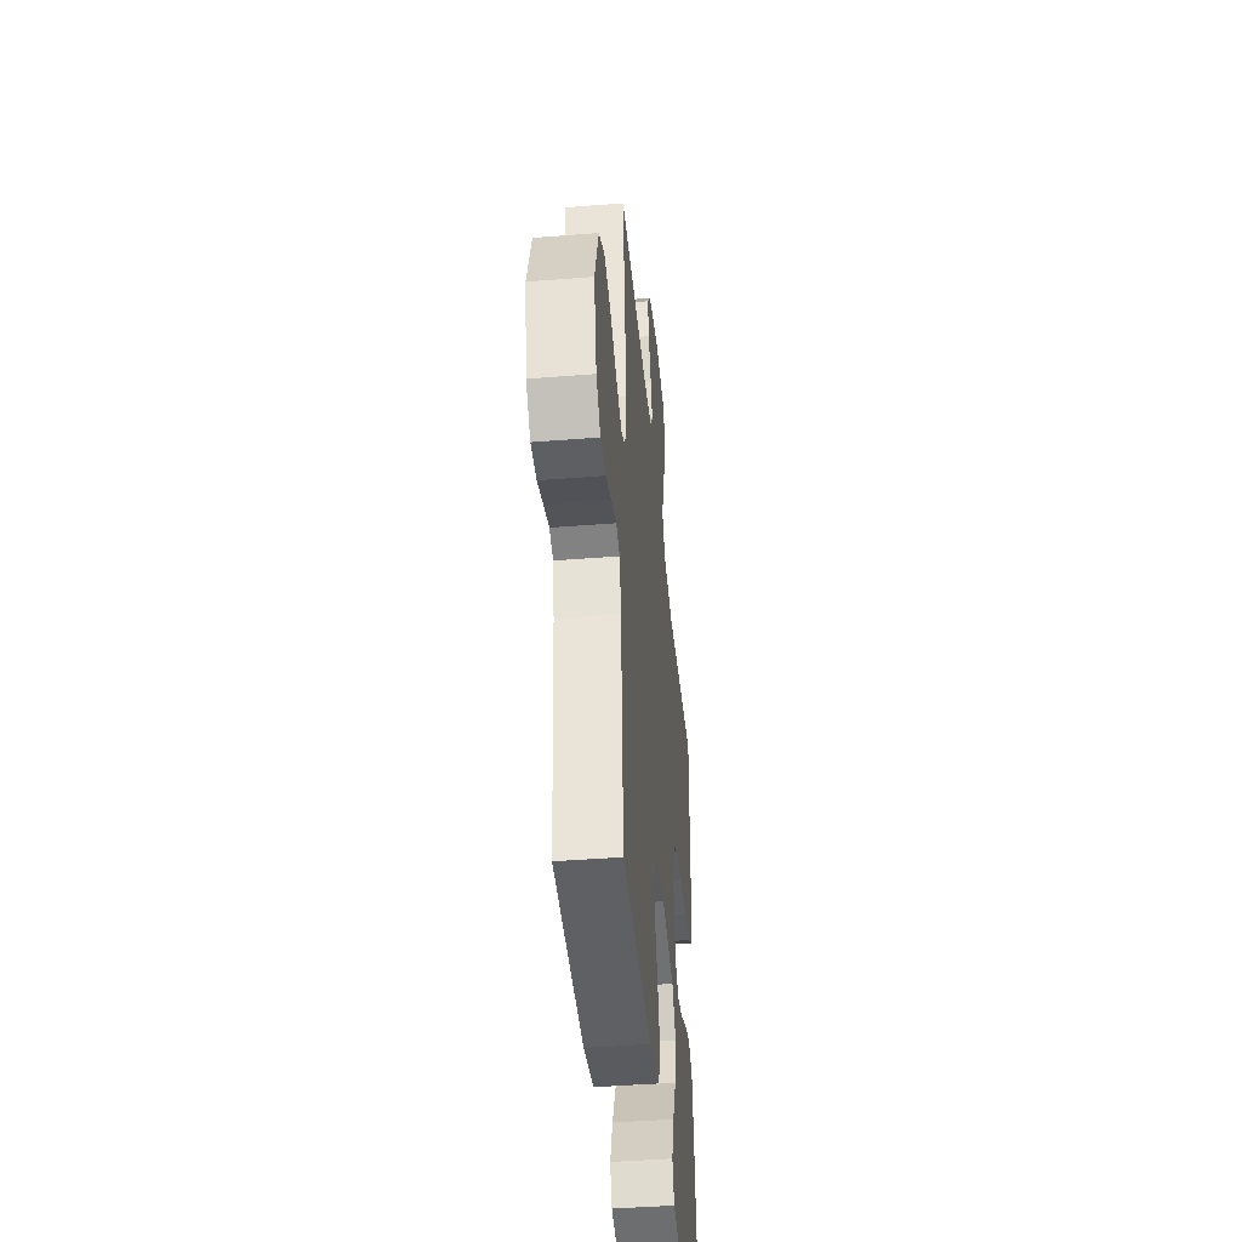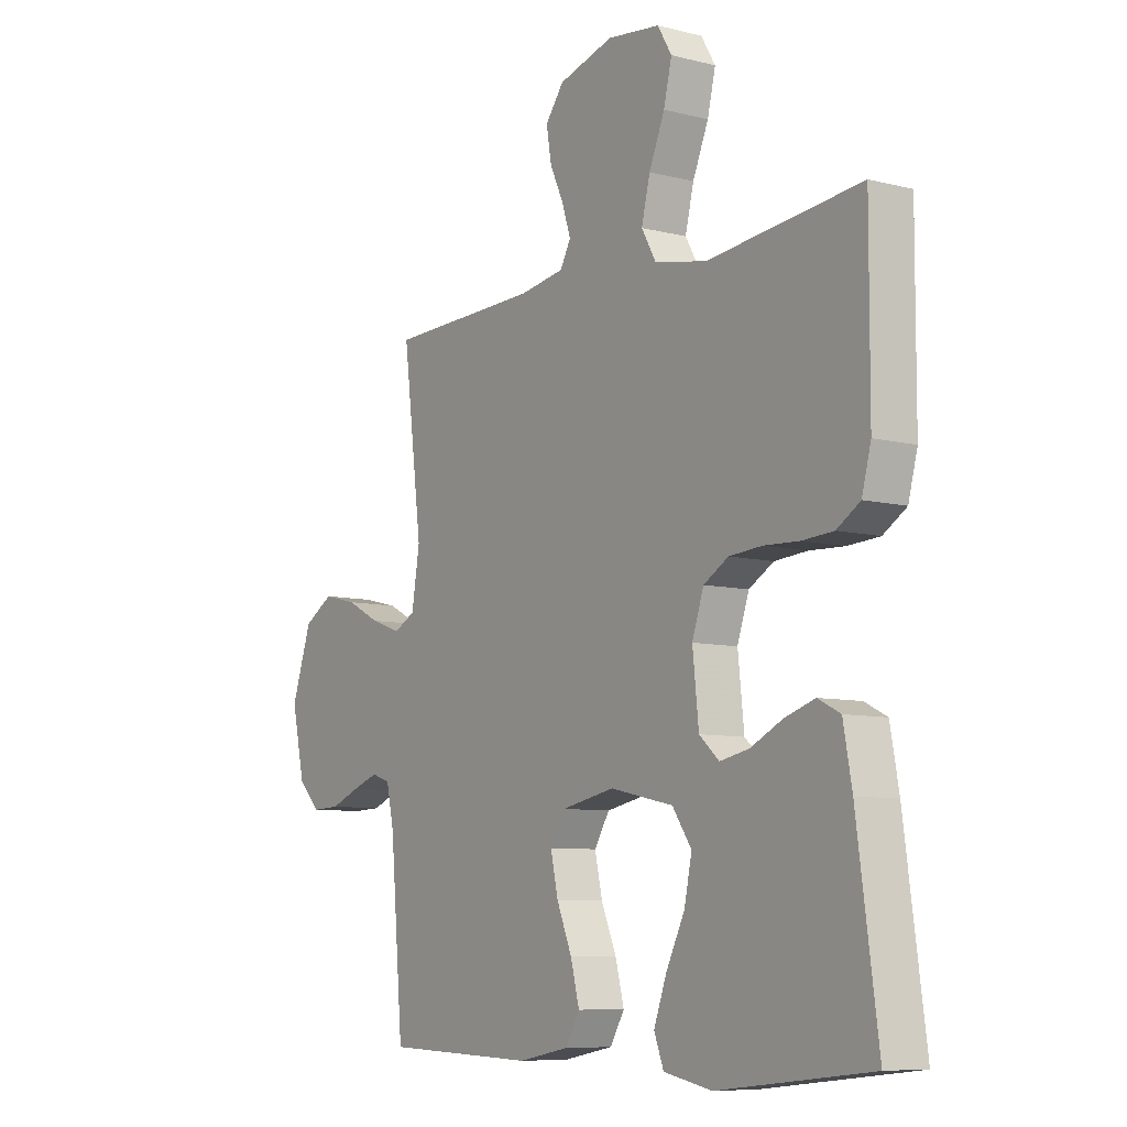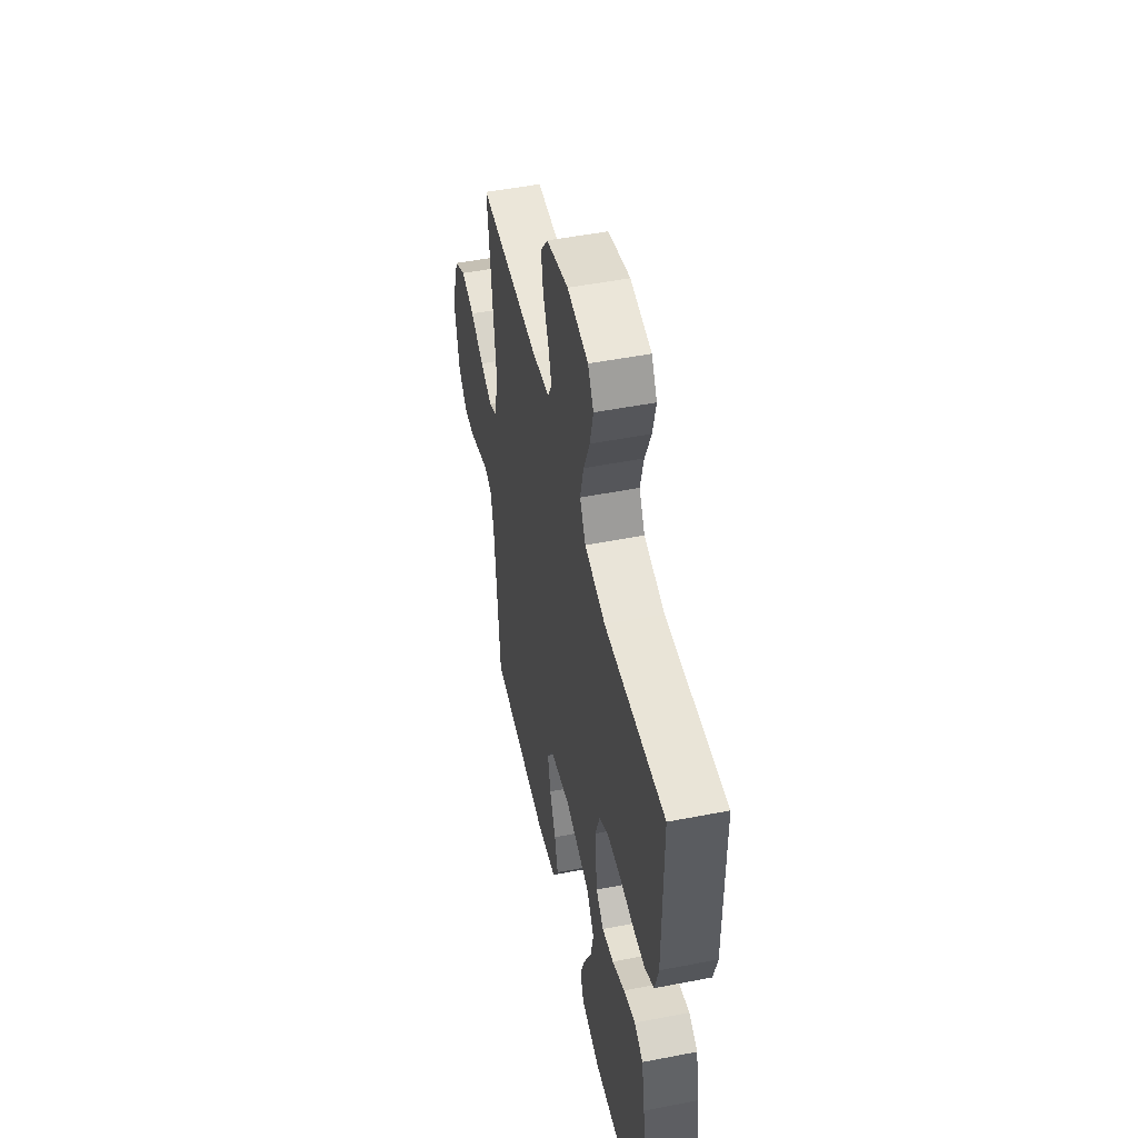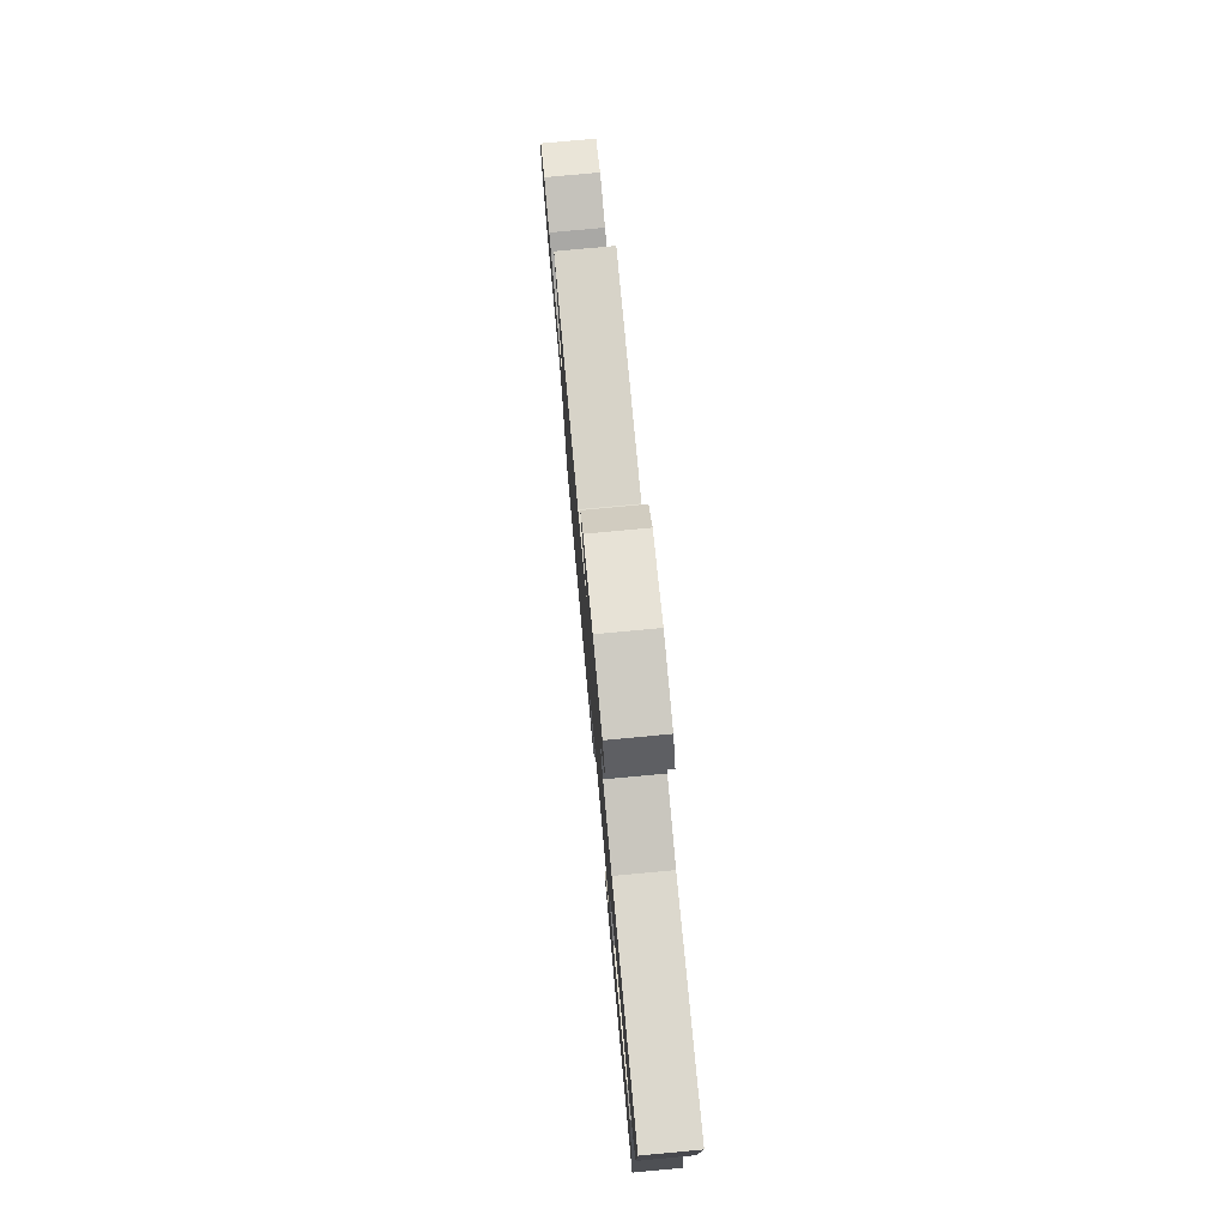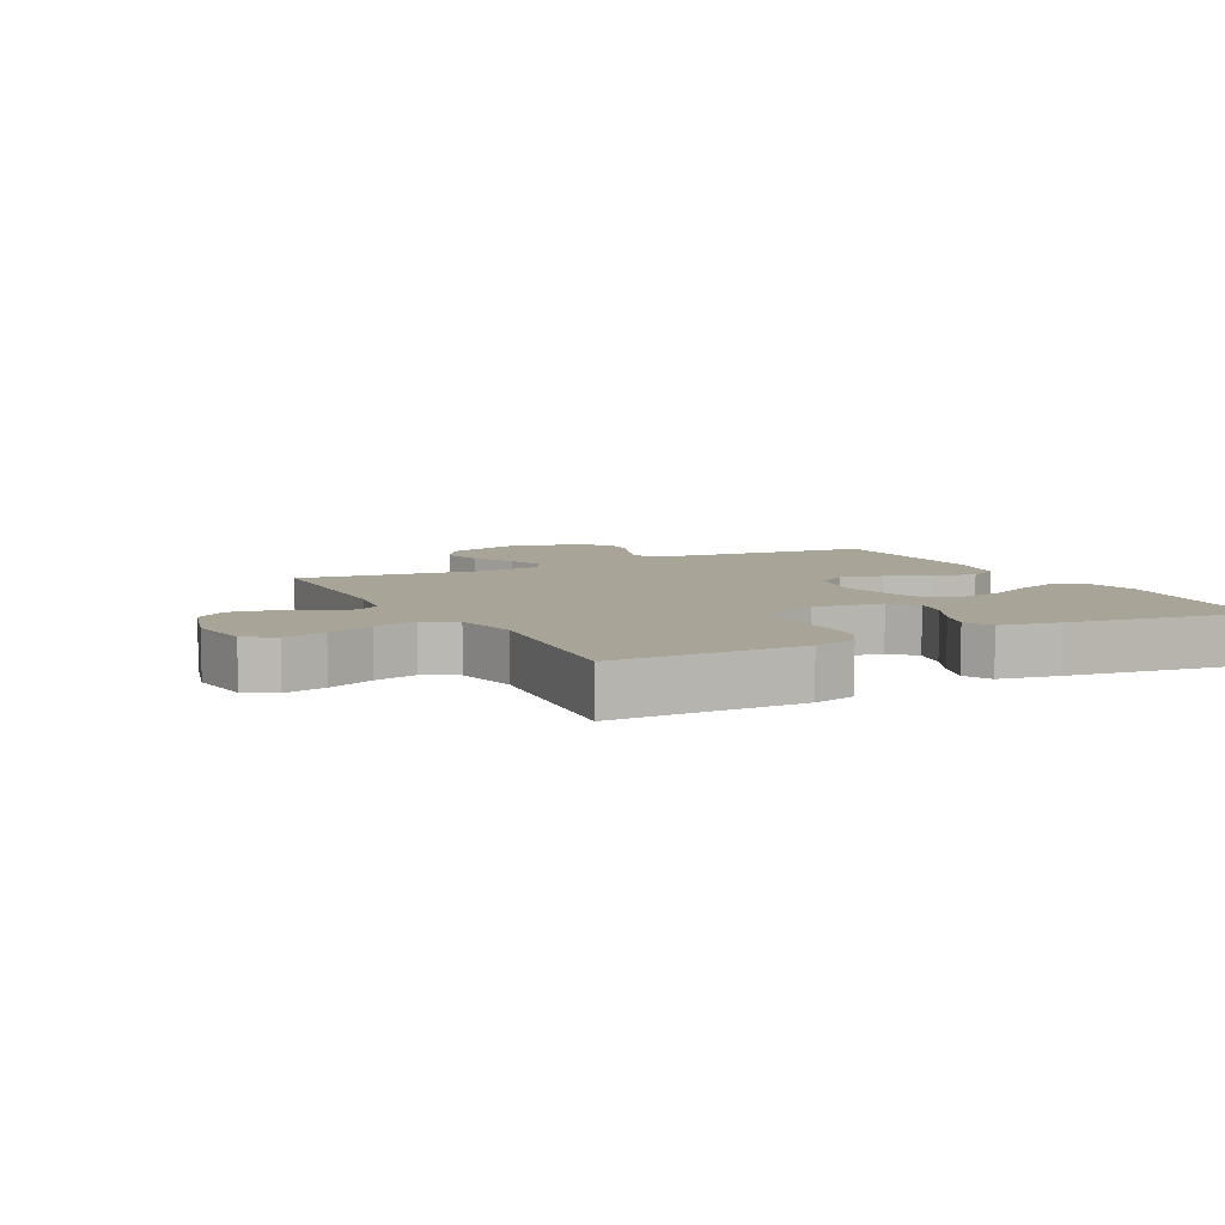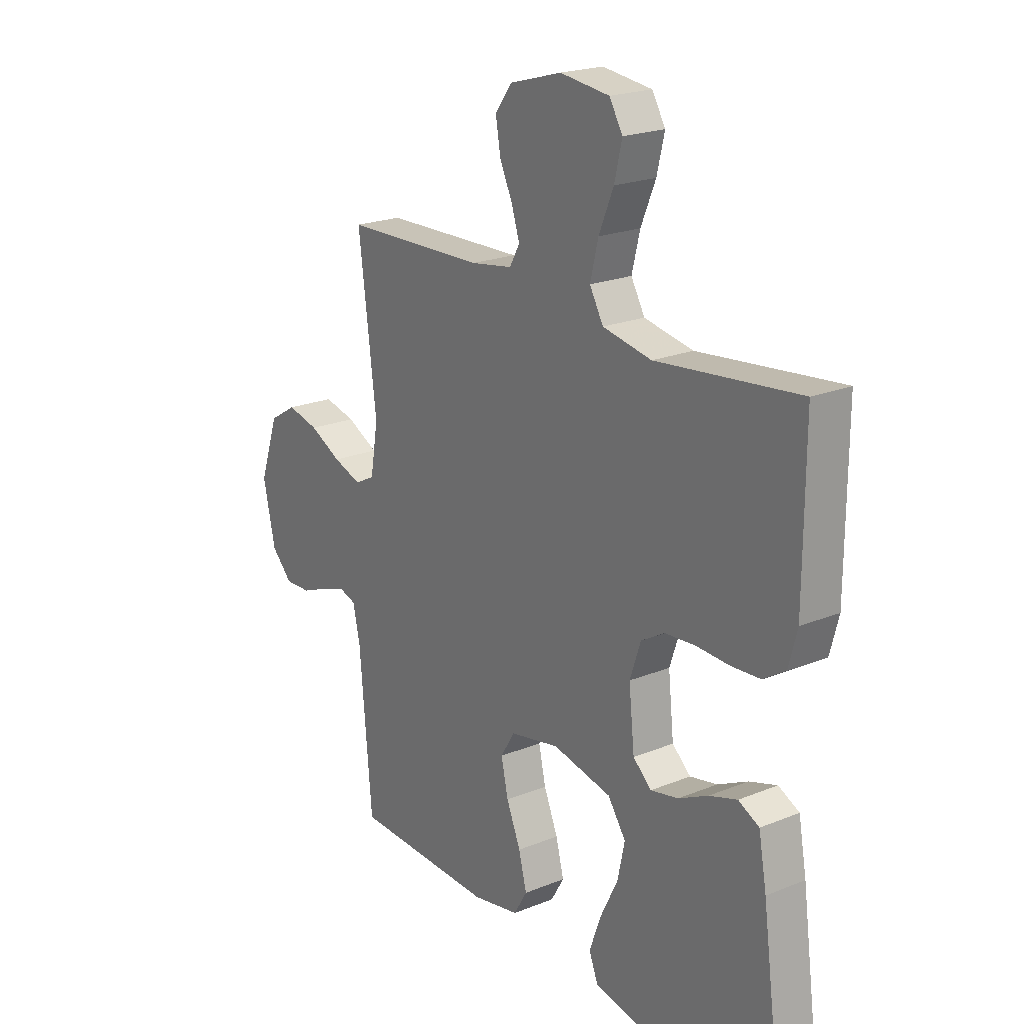
<metadata>
{"format":"obj","ext":"obj","renderer":"f3d","projection":"perspective","resolution":1024,"background":"white","views":[{"elev":-43.1,"azim":-84.6,"up":"+Z"},{"elev":-8.2,"azim":55.1,"up":"+Z"},{"elev":50.3,"azim":77.9,"up":"+Z"},{"elev":78.4,"azim":84.7,"up":"+Z"},{"elev":7.0,"azim":62.7,"up":"+Y"},{"elev":21.2,"azim":54.1,"up":"+Z"}]}
</metadata>
<code>
v 0.5 0.07 -0.5
v 0.2 0.07 -0.533
v 0.105 0.07 -0.514
v 0.086 0.07 -0.465
v 0.111 0.07 -0.396
v 0.148 0.07 -0.321
v 0.163 0.07 -0.25
v 0.125 0.07 -0.195
v 0 0.07 -0.168
v -0.104 0.07 -0.189
v -0.134 0.07 -0.238
v -0.119 0.07 -0.305
v -0.089 0.07 -0.377
v -0.072 0.07 -0.443
v -0.1 0.07 -0.491
v -0.2 0.07 -0.51
v -0.5 0.07 -0.5
v -0.526 0.07 -0.2
v -0.541 0.07 -0.131
v -0.578 0.07 -0.119
v -0.629 0.07 -0.137
v -0.687 0.07 -0.16
v -0.742 0.07 -0.162
v -0.786 0.07 -0.117
v -0.812 0.07 0
v -0.772 0.07 0.117
v -0.714 0.07 0.152
v -0.647 0.07 0.136
v -0.58 0.07 0.102
v -0.52 0.07 0.081
v -0.478 0.07 0.103
v -0.462 0.07 0.2
v -0.5 0.07 0.5
v -0.2 0.07 0.508
v -0.112 0.07 0.522
v -0.091 0.07 0.56
v -0.108 0.07 0.612
v -0.135 0.07 0.671
v -0.145 0.07 0.73
v -0.109 0.07 0.778
v 0 0.07 0.809
v 0.104 0.07 0.796
v 0.132 0.07 0.749
v 0.116 0.07 0.682
v 0.085 0.07 0.608
v 0.068 0.07 0.539
v 0.097 0.07 0.488
v 0.2 0.07 0.468
v 0.5 0.07 0.5
v 0.499 0.07 0.2
v 0.481 0.07 0.132
v 0.435 0.07 0.103
v 0.373 0.07 0.099
v 0.304 0.07 0.102
v 0.239 0.07 0.097
v 0.19 0.07 0.068
v 0.167 0.07 0
v 0.179 0.07 -0.112
v 0.218 0.07 -0.147
v 0.276 0.07 -0.135
v 0.339 0.07 -0.104
v 0.398 0.07 -0.085
v 0.442 0.07 -0.107
v 0.459 0.07 -0.2
v 0.5 0 -0.5
v 0.2 0 -0.533
v 0.105 0 -0.514
v 0.086 0 -0.465
v 0.111 0 -0.396
v 0.148 0 -0.321
v 0.163 0 -0.25
v 0.125 0 -0.195
v 0 0 -0.168
v -0.104 0 -0.189
v -0.134 0 -0.238
v -0.119 0 -0.305
v -0.089 0 -0.377
v -0.072 0 -0.443
v -0.1 0 -0.491
v -0.2 0 -0.51
v -0.5 0 -0.5
v -0.526 0 -0.2
v -0.541 0 -0.131
v -0.578 0 -0.119
v -0.629 0 -0.137
v -0.687 0 -0.16
v -0.742 0 -0.162
v -0.786 0 -0.117
v -0.812 0 0
v -0.772 0 0.117
v -0.714 0 0.152
v -0.647 0 0.136
v -0.58 0 0.102
v -0.52 0 0.081
v -0.478 0 0.103
v -0.462 0 0.2
v -0.5 0 0.5
v -0.2 0 0.508
v -0.112 0 0.522
v -0.091 0 0.56
v -0.108 0 0.612
v -0.135 0 0.671
v -0.145 0 0.73
v -0.109 0 0.778
v 0 0 0.809
v 0.104 0 0.796
v 0.132 0 0.749
v 0.116 0 0.682
v 0.085 0 0.608
v 0.068 0 0.539
v 0.097 0 0.488
v 0.2 0 0.468
v 0.5 0 0.5
v 0.499 0 0.2
v 0.481 0 0.132
v 0.435 0 0.103
v 0.373 0 0.099
v 0.304 0 0.102
v 0.239 0 0.097
v 0.19 0 0.068
v 0.167 0 0
v 0.179 0 -0.112
v 0.218 0 -0.147
v 0.276 0 -0.135
v 0.339 0 -0.104
v 0.398 0 -0.085
v 0.442 0 -0.107
v 0.459 0 -0.2
f 4 5 6
f 3 4 6
f 2 3 6
f 1 2 6
f 64 1 6
f 63 64 6
f 62 63 6
f 61 62 6
f 60 61 6
f 59 60 6 7
f 58 59 7 8
f 57 58 8 9
f 56 57 9 10
f 52 53 54
f 51 52 54
f 50 51 54
f 49 50 54
f 48 49 54
f 47 48 54 55
f 46 47 55 56
f 43 44 45
f 42 43 45
f 41 42 45
f 40 41 45
f 39 40 45
f 38 39 45
f 37 38 45
f 36 37 45 46
f 46 56 10
f 36 46 10
f 35 36 10
f 32 33 34
f 35 10 11
f 34 35 11
f 32 34 11
f 31 32 11
f 27 28 29
f 26 27 29
f 25 26 29
f 24 25 29
f 23 24 29
f 22 23 29
f 21 22 29
f 20 21 29 30
f 30 31 11
f 20 30 11
f 19 20 11
f 16 17 18
f 15 16 18
f 14 15 18
f 13 14 18
f 12 13 18
f 11 12 18 19
f 70 69 68
f 70 68 67
f 70 67 66
f 70 66 65
f 70 65 128
f 70 128 127
f 70 127 126
f 70 126 125
f 70 125 124
f 71 70 124 123
f 72 71 123 122
f 73 72 122 121
f 74 73 121 120
f 118 117 116
f 118 116 115
f 118 115 114
f 118 114 113
f 118 113 112
f 119 118 112 111
f 120 119 111 110
f 109 108 107
f 109 107 106
f 109 106 105
f 109 105 104
f 109 104 103
f 109 103 102
f 109 102 101
f 110 109 101 100
f 74 120 110
f 74 110 100
f 74 100 99
f 98 97 96
f 75 74 99
f 75 99 98
f 75 98 96
f 75 96 95
f 93 92 91
f 93 91 90
f 93 90 89
f 93 89 88
f 93 88 87
f 93 87 86
f 93 86 85
f 94 93 85 84
f 75 95 94
f 75 94 84
f 75 84 83
f 82 81 80
f 82 80 79
f 82 79 78
f 82 78 77
f 82 77 76
f 83 82 76 75
f 1 65 66 2
f 2 66 67 3
f 3 67 68 4
f 4 68 69 5
f 5 69 70 6
f 6 70 71 7
f 7 71 72 8
f 8 72 73 9
f 9 73 74 10
f 10 74 75 11
f 11 75 76 12
f 12 76 77 13
f 13 77 78 14
f 14 78 79 15
f 15 79 80 16
f 16 80 81 17
f 17 81 82 18
f 18 82 83 19
f 19 83 84 20
f 20 84 85 21
f 21 85 86 22
f 22 86 87 23
f 23 87 88 24
f 24 88 89 25
f 25 89 90 26
f 26 90 91 27
f 27 91 92 28
f 28 92 93 29
f 29 93 94 30
f 30 94 95 31
f 31 95 96 32
f 32 96 97 33
f 33 97 98 34
f 34 98 99 35
f 35 99 100 36
f 36 100 101 37
f 37 101 102 38
f 38 102 103 39
f 39 103 104 40
f 40 104 105 41
f 41 105 106 42
f 42 106 107 43
f 43 107 108 44
f 44 108 109 45
f 45 109 110 46
f 46 110 111 47
f 47 111 112 48
f 48 112 113 49
f 49 113 114 50
f 50 114 115 51
f 51 115 116 52
f 52 116 117 53
f 53 117 118 54
f 54 118 119 55
f 55 119 120 56
f 56 120 121 57
f 57 121 122 58
f 58 122 123 59
f 59 123 124 60
f 60 124 125 61
f 61 125 126 62
f 62 126 127 63
f 63 127 128 64
f 64 128 65 1

</code>
